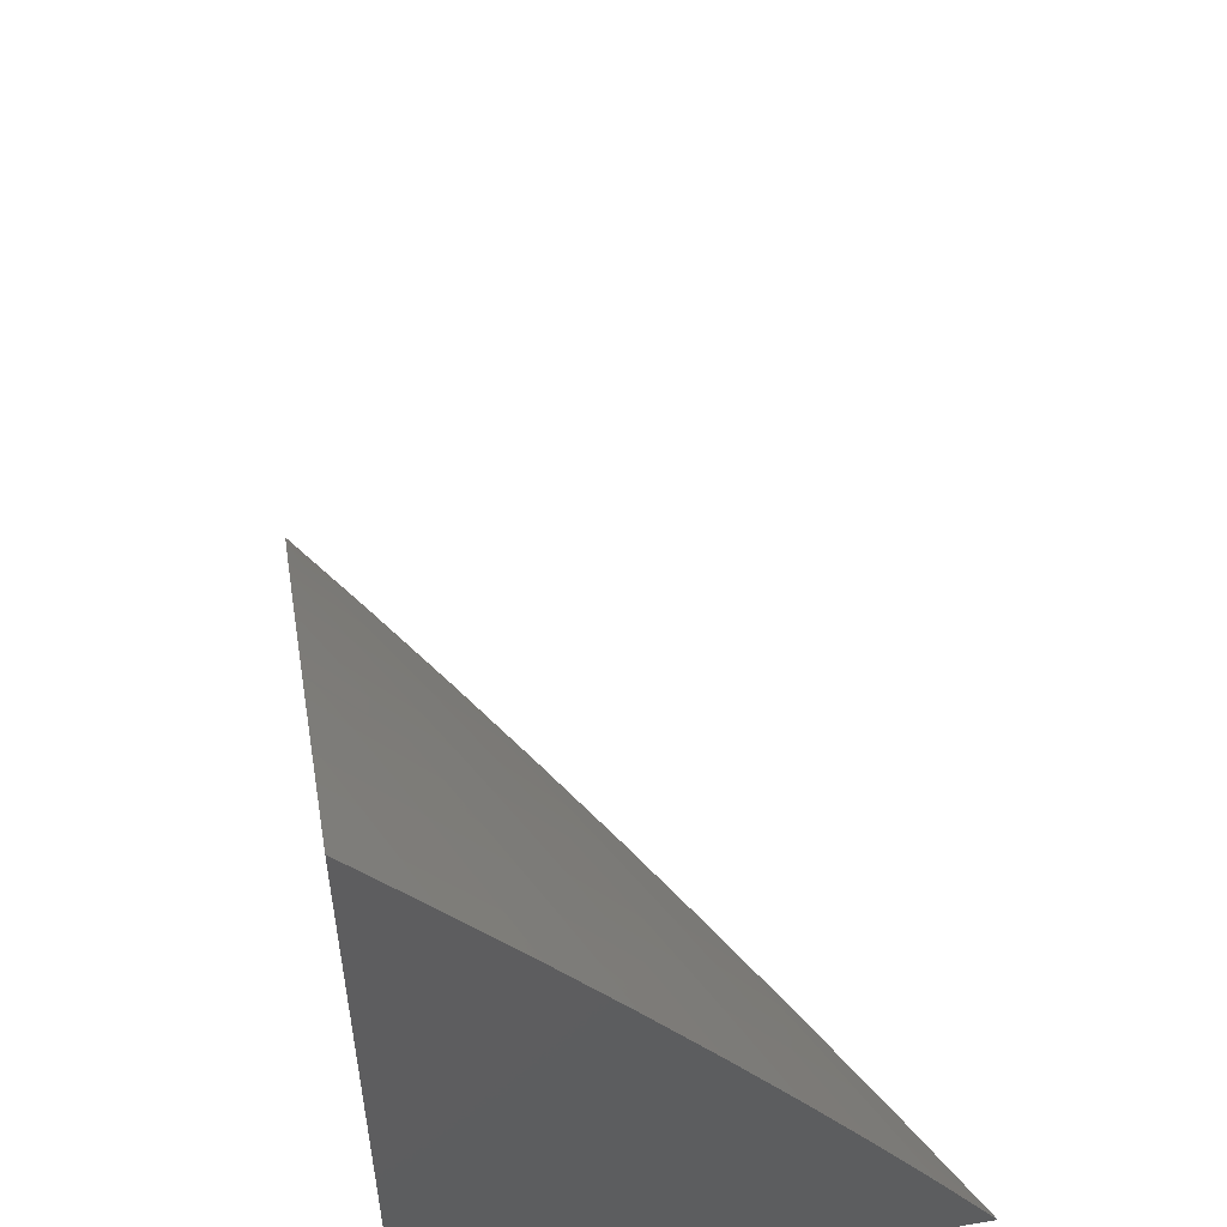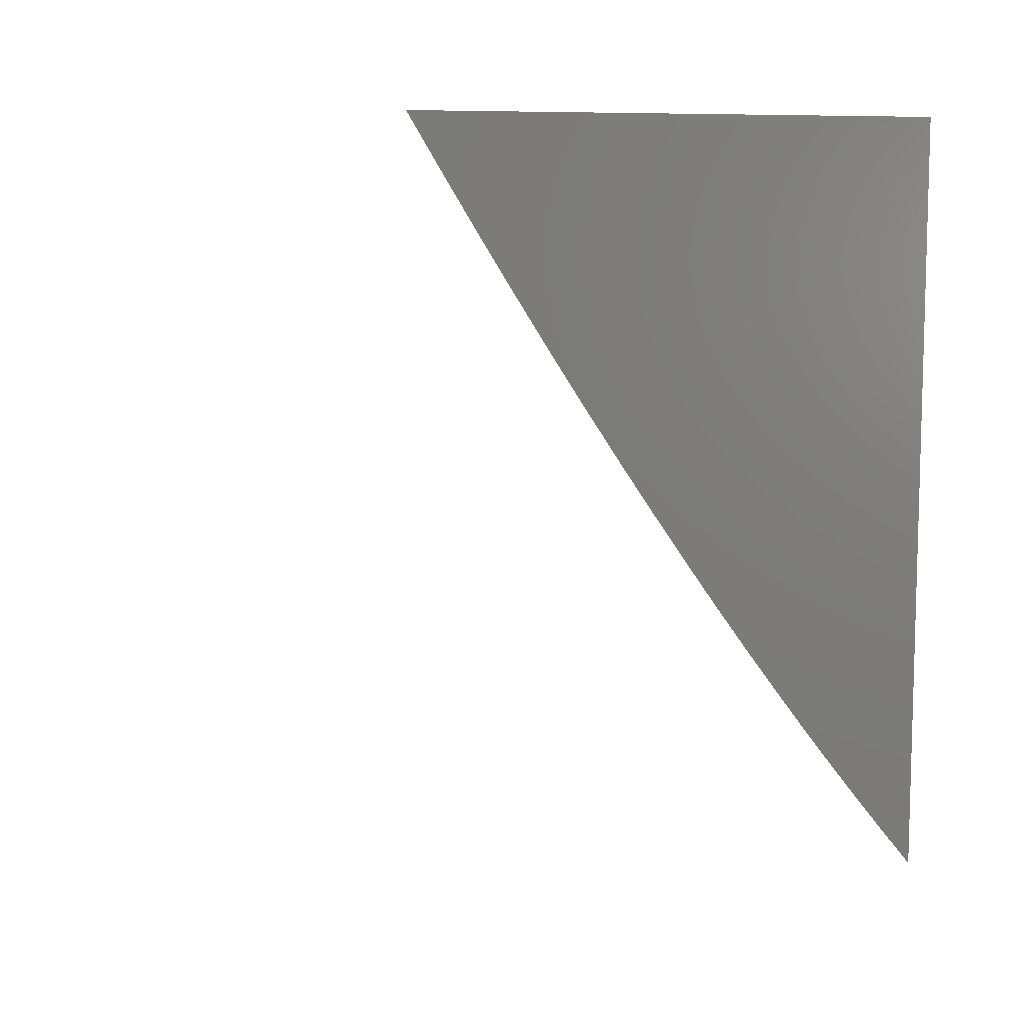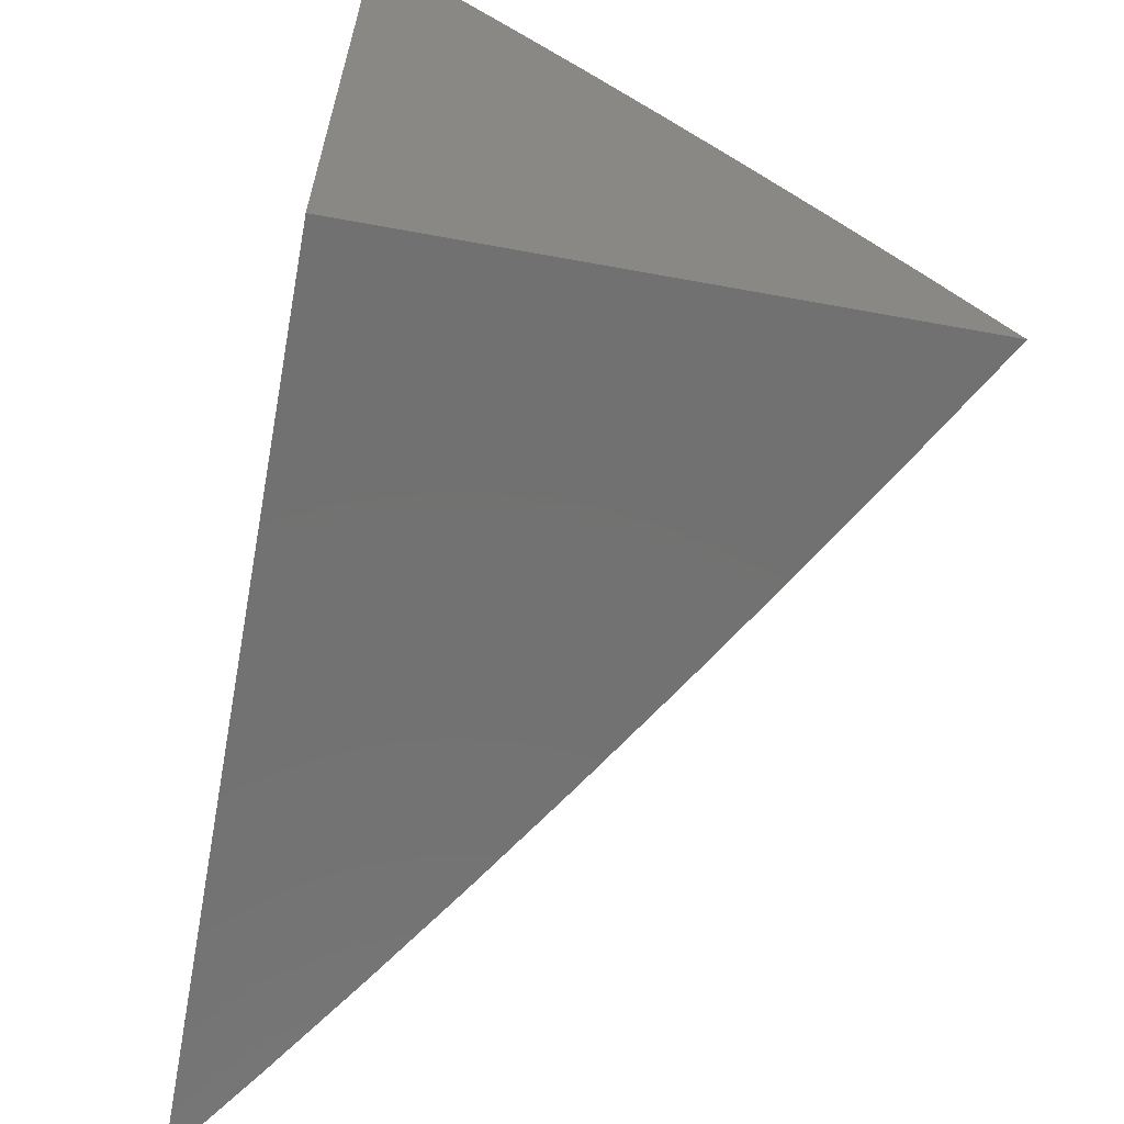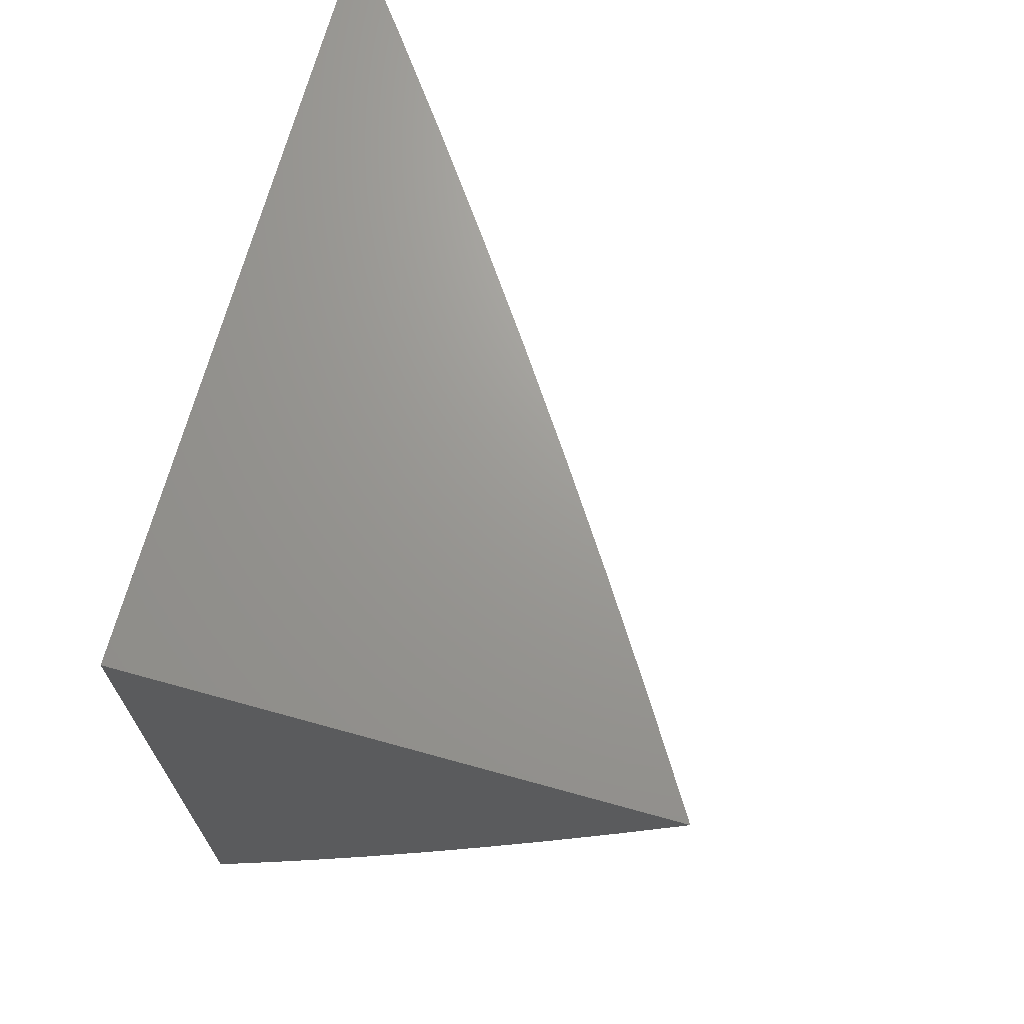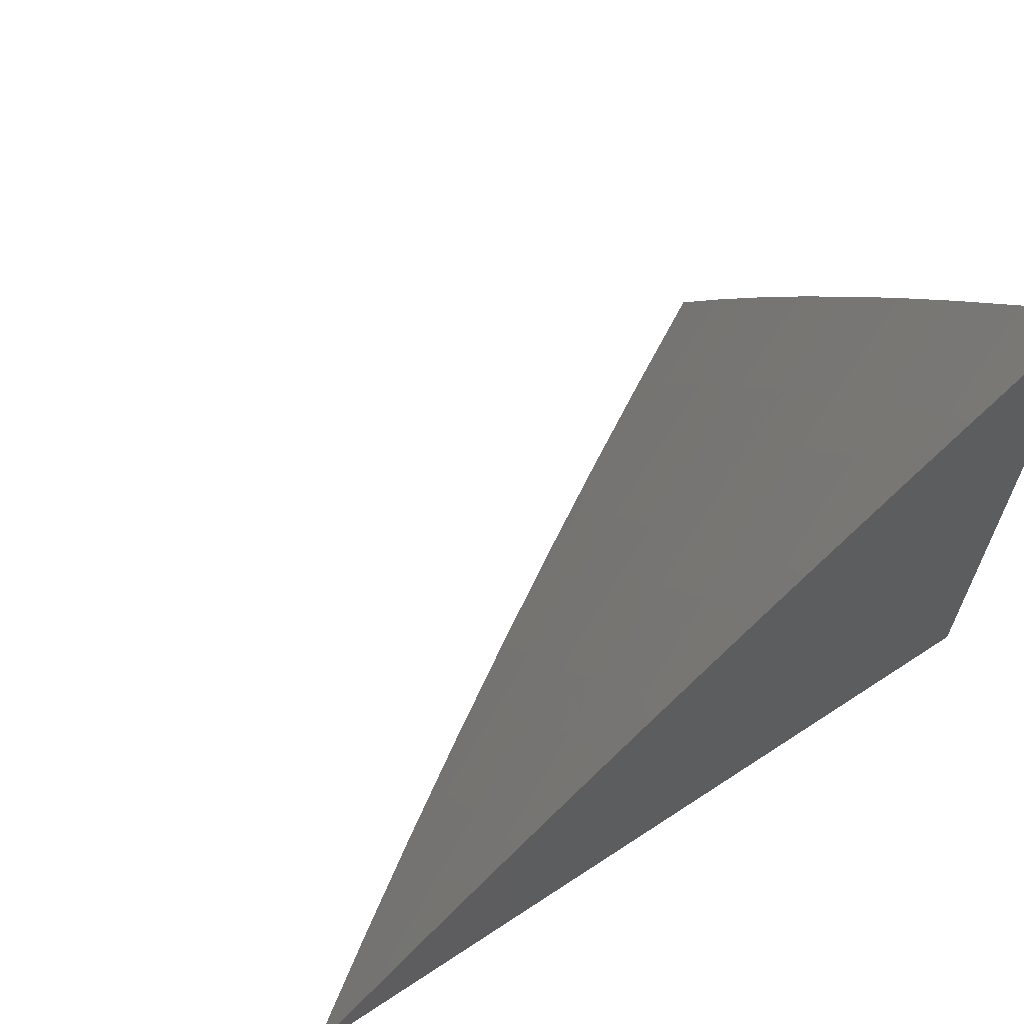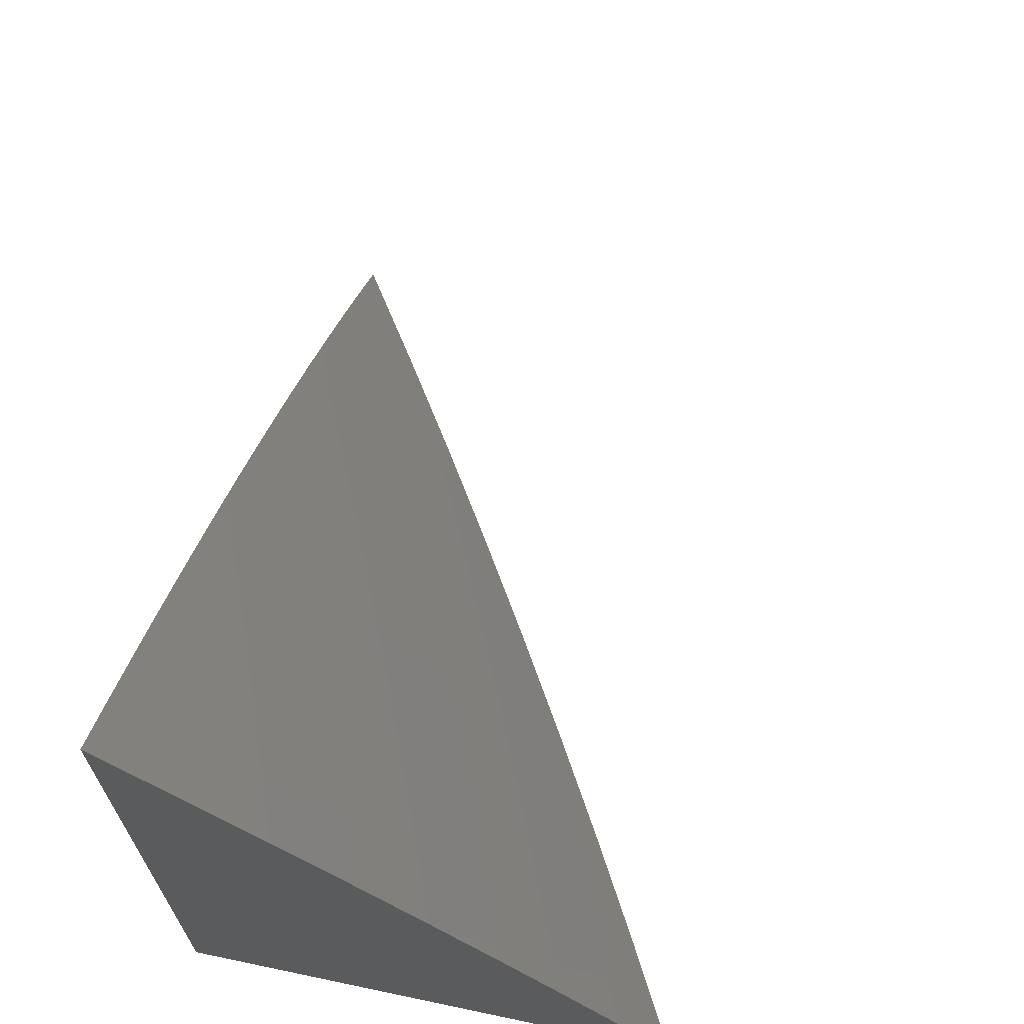
<metadata>
{"format":"stl","ext":"stl","renderer":"f3d","projection":"perspective","resolution":1024,"background":"white","views":[{"elev":54.3,"azim":-10.2,"up":"+Y"},{"elev":9.4,"azim":-134.4,"up":"+Z"},{"elev":-63.6,"azim":-10.5,"up":"+Y"},{"elev":69.5,"azim":15.5,"up":"+Z"},{"elev":65.8,"azim":-123.5,"up":"+Y"},{"elev":67.8,"azim":11.9,"up":"+Y"}]}
</metadata>
<code>
# stl→obj: 96 verts, 188 faces
v 8 5.796 -5
v 8.072 5.7 -5
v 8 5.75 -5.059
v 8.051 5.684 -5.056
v 8.029 5.669 -5.112
v 8.122 5.587 -5.056
v 8.1 5.572 -5.112
v 8.192 5.488 -5.056
v 8.17 5.473 -5.112
v 8.238 5.375 -5.112
v 8.215 5.36 -5.167
v 8.282 5.261 -5.167
v 8.259 5.246 -5.223
v 8.347 5.162 -5.167
v 8.324 5.147 -5.223
v 8.412 5.061 -5.167
v 8.388 5.047 -5.223
v 8.416 5 -5.225
v 8.365 5.032 -5.278
v 8.35 5 -5.336
v 8.341 5.018 -5.333
v 8.317 5.003 -5.389
v 8.253 5.103 -5.389
v 8.283 5 -5.447
v 8.229 5.088 -5.444
v 8.204 5.073 -5.499
v 8.14 5.17 -5.499
v 8.115 5.155 -5.554
v 8.074 5.268 -5.499
v 8.05 5.252 -5.554
v 8 5.365 -5.51
v 8 5.314 -5.564
v 8.025 5.236 -5.608
v 8 5.263 -5.618
v 8 5.212 -5.672
v 8.065 5.123 -5.663
v 8.04 5.107 -5.717
v 8.129 5.026 -5.663
v 8.103 5.01 -5.717
v 8.144 5 -5.665
v 8.073 5 -5.773
v 8.143 5.602 -5
v 8.213 5.504 -5
v 8.282 5.405 -5
v 8.26 5.389 -5.056
v 8.305 5.275 -5.112
v 8.37 5.176 -5.112
v 8.435 5.075 -5.112
v 8.481 5 -5.113
v 8.349 5.305 -5
v 8.328 5.29 -5.056
v 8.393 5.19 -5.056
v 8.458 5.089 -5.056
v 8.415 5.204 -5
v 8.48 5.102 -5
v 8.544 5 -5
v 8.214 5 -5.556
v 8.179 5.057 -5.554
v 8.091 5.139 -5.608
v 8.154 5.042 -5.608
v 8 5 -5.88
v 8 5.054 -5.829
v 8.014 5.091 -5.772
v 8 5.159 -5.724
v 8 5.107 -5.777
v 8.008 5.365 -5.499
v 8 5.415 -5.455
v 8.031 5.381 -5.444
v 8 5.464 -5.4
v 8.055 5.397 -5.389
v 8 5.513 -5.344
v 8.079 5.412 -5.333
v 8.01 5.509 -5.333
v 8.102 5.428 -5.278
v 8.033 5.525 -5.278
v 8.125 5.443 -5.223
v 8.055 5.541 -5.223
v 8.147 5.458 -5.167
v 8.078 5.556 -5.167
v 8 5.562 -5.288
v 8 5.61 -5.231
v 8 5.657 -5.174
v 8.007 5.653 -5.167
v 8 5.704 -5.117
v 8.193 5.345 -5.223
v 8.169 5.33 -5.278
v 8.146 5.315 -5.333
v 8.122 5.299 -5.389
v 8.098 5.284 -5.444
v 8.236 5.231 -5.278
v 8.212 5.216 -5.333
v 8.189 5.201 -5.389
v 8.164 5.186 -5.444
v 8.301 5.133 -5.278
v 8.277 5.118 -5.333
v 8 5 -5
f 1 2 3
f 3 2 4
f 3 4 5
f 5 4 6
f 5 6 7
f 7 6 8
f 7 8 9
f 9 8 10
f 9 10 11
f 11 10 12
f 11 12 13
f 13 12 14
f 13 14 15
f 15 14 16
f 15 16 17
f 17 16 18
f 17 18 19
f 19 18 20
f 19 20 21
f 21 20 22
f 21 22 23
f 23 22 24
f 23 24 25
f 25 24 26
f 25 26 27
f 27 26 28
f 27 28 29
f 29 28 30
f 29 30 31
f 31 30 32
f 32 30 33
f 32 33 34
f 34 33 35
f 35 33 36
f 35 36 37
f 37 36 38
f 37 38 39
f 39 38 40
f 39 40 41
f 2 42 4
f 4 42 6
f 42 43 6
f 6 43 8
f 43 44 8
f 8 44 45
f 8 45 10
f 10 45 46
f 10 46 12
f 12 46 47
f 12 47 14
f 14 47 48
f 14 48 16
f 16 48 49
f 16 49 18
f 44 50 45
f 45 50 51
f 45 51 46
f 46 51 52
f 46 52 47
f 47 52 53
f 47 53 48
f 48 53 49
f 50 54 51
f 51 54 52
f 54 55 52
f 52 55 53
f 55 56 53
f 53 56 49
f 20 24 22
f 24 57 26
f 26 57 58
f 26 58 28
f 28 58 59
f 28 59 30
f 30 59 33
f 58 57 60
f 60 57 40
f 60 40 38
f 61 62 41
f 41 62 63
f 41 63 37
f 37 63 64
f 37 64 35
f 62 65 63
f 63 65 64
f 29 31 66
f 66 31 67
f 66 67 68
f 68 67 69
f 68 69 70
f 70 69 71
f 70 71 72
f 72 71 73
f 72 73 74
f 74 73 75
f 74 75 76
f 76 75 77
f 76 77 78
f 78 77 79
f 78 79 9
f 9 79 7
f 71 80 73
f 73 80 75
f 80 81 75
f 75 81 77
f 81 82 77
f 77 82 79
f 79 82 83
f 83 82 84
f 83 84 5
f 5 84 3
f 7 79 83
f 7 83 5
f 9 11 78
f 78 11 85
f 78 85 76
f 76 85 86
f 76 86 74
f 74 86 87
f 74 87 72
f 72 87 88
f 72 88 70
f 70 88 89
f 70 89 68
f 68 89 29
f 68 29 66
f 11 13 85
f 85 13 90
f 85 90 86
f 86 90 91
f 86 91 87
f 87 91 92
f 87 92 88
f 88 92 93
f 88 93 89
f 89 93 27
f 89 27 29
f 36 33 59
f 13 15 90
f 90 15 94
f 90 94 91
f 91 94 95
f 91 95 92
f 92 95 23
f 92 23 93
f 93 23 25
f 93 25 27
f 58 60 59
f 59 60 36
f 60 38 36
f 39 41 37
f 94 15 17
f 95 94 19
f 19 94 17
f 23 95 21
f 21 95 19
f 61 41 96
f 96 41 40
f 96 40 57
f 57 24 96
f 96 24 20
f 96 20 18
f 18 49 96
f 96 49 56
f 56 55 96
f 96 55 54
f 96 54 50
f 50 44 96
f 96 44 43
f 96 43 42
f 42 2 96
f 96 2 1
f 1 3 96
f 96 3 84
f 96 84 82
f 82 81 96
f 96 81 80
f 96 80 71
f 71 69 96
f 96 69 67
f 96 67 31
f 31 32 96
f 96 32 34
f 96 34 35
f 35 64 96
f 96 64 65
f 96 65 62
f 62 61 96

</code>
